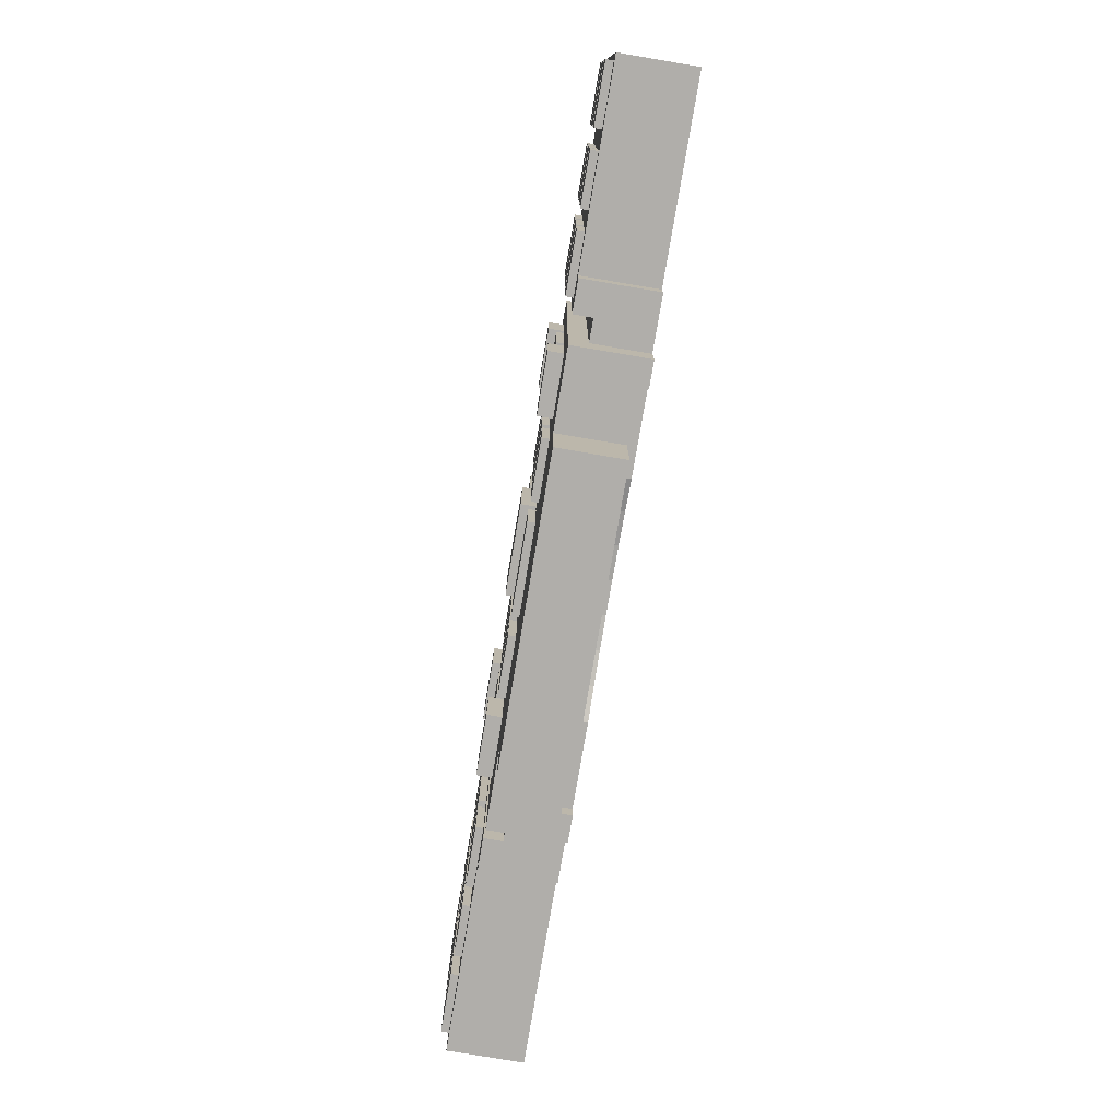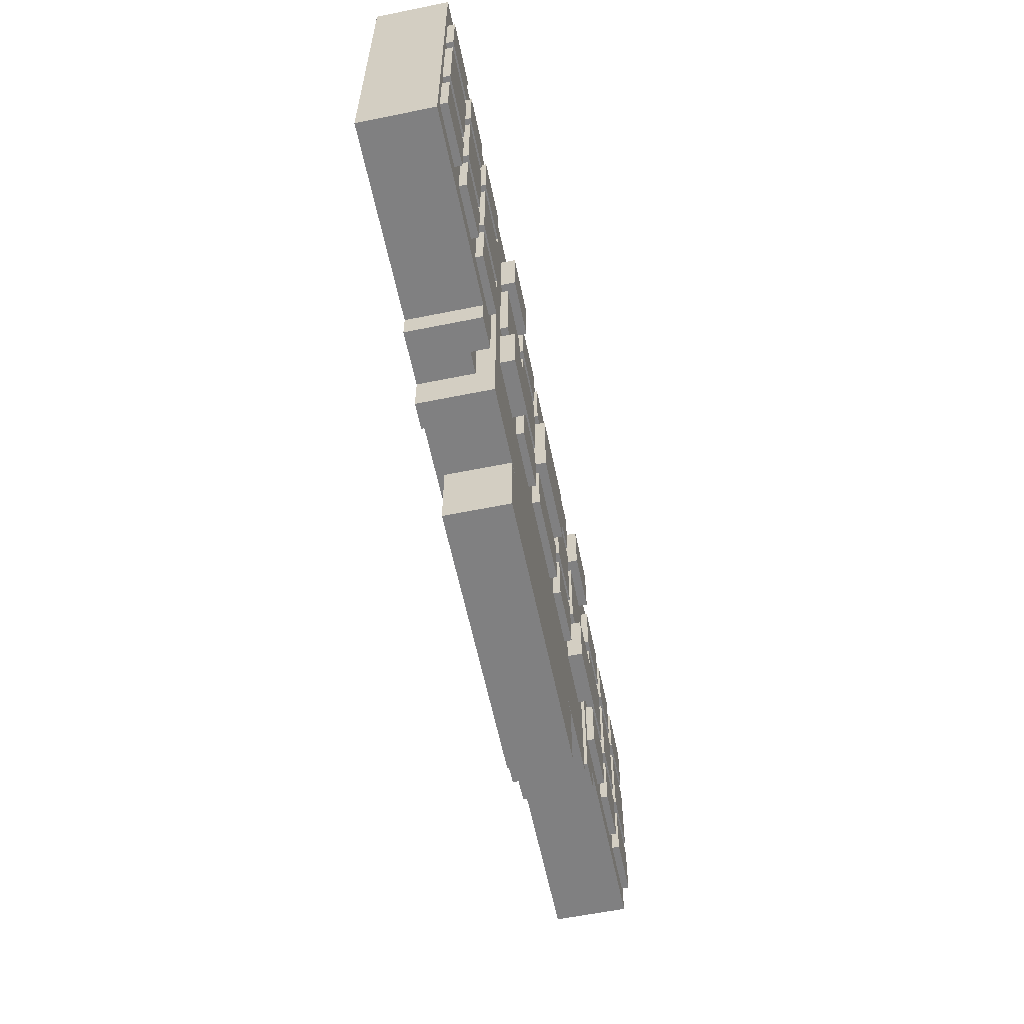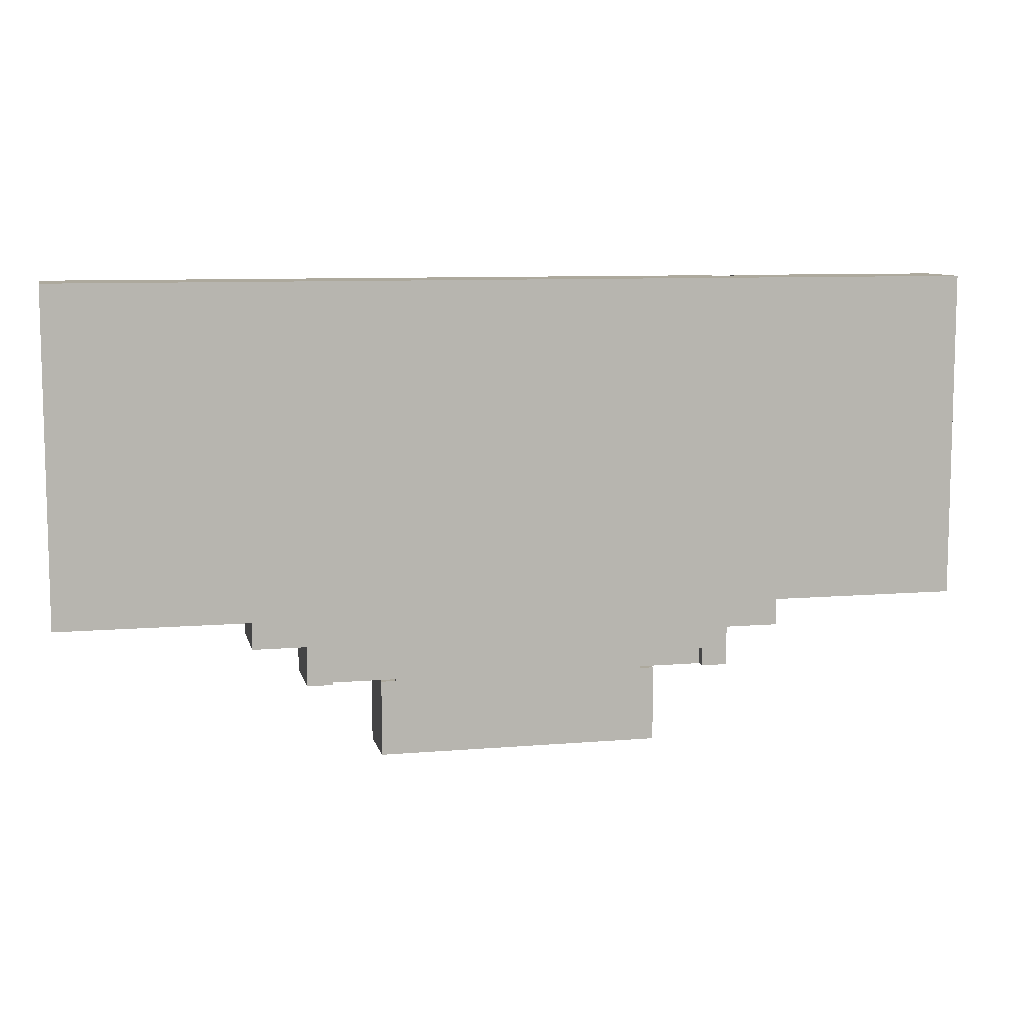
<metadata>
{"format":"obj","ext":"obj","renderer":"f3d","projection":"perspective","resolution":1024,"background":"white","views":[{"elev":-77.8,"azim":80.4,"up":"+Y"},{"elev":-60.2,"azim":-78.3,"up":"+Y"},{"elev":8.9,"azim":167.3,"up":"+Y"}]}
</metadata>
<code>
g baps_Bapsextended.075
v 52.73 6.247 0
v 15.39 38.37 0
v 30.84 8.387 0
v 43.68 8.387 0
v 21.79 6.247 0
v 59.12 11.6 0
v 19.71 6.247 0
v 33.69 19.93 5.949
v 33.69 27.07 7.139
v 33.69 19.93 7.139
v 40.83 27.07 7.139
v 40.83 19.93 7.139
v 17.18 13.68 5.949
v 6.767 27.07 5.949
v 10.93 27.07 5.949
v 0.5205 33.32 5.949
v 5.28 28.56 5.949
v 6.767 33.32 5.949
v 10.93 28.56 5.949
v 0.5205 27.07 5.949
v 10.93 18.44 5.949
v 12.42 27.07 5.949
v 17.18 27.07 5.949
v 12.42 33.32 5.949
v 17.18 33.32 5.949
v 0.5205 18.44 5.949
v 0.5205 13.68 5.949
v 5.28 18.44 5.949
v 5.28 13.68 5.949
v -4.2e-05 38.37 5.949
v 15.39 11.6 5.949
v 17.92 38.37 5.949
v 74 19.93 5.949
v 63.58 28.56 5.949
v 57.34 33.32 5.949
v 62.1 28.56 5.949
v 57.34 28.56 5.949
v 74 18.44 5.949
v 57.34 13.68 5.949
v 62.1 18.44 5.949
v 63.58 27.07 5.949
v 74 33.32 5.949
v 69.24 33.32 5.949
v 74 28.56 5.949
v 69.24 28.56 5.949
v 63.58 18.44 5.949
v 67.75 13.68 5.949
v 63.58 13.68 5.949
v 59.12 9.445 5.949
v 59.12 11.6 5.949
v 56.59 9.445 5.949
v 19.71 6.247 5.949
v 48.56 19.93 5.949
v 53.32 19.93 5.949
v 42.32 27.07 5.949
v 47.08 27.07 5.949
v 27.44 27.07 5.949
v 27.44 19.93 5.949
v 32.2 27.07 5.949
v 32.2 19.93 5.949
v 27.44 18.44 5.949
v 27.44 13.68 5.949
v 32.2 18.44 5.949
v 32.2 13.68 5.949
v 42.32 28.56 5.949
v 47.08 33.32 5.949
v 27.44 28.56 5.949
v 42.32 18.44 5.949
v 47.08 18.44 5.949
v 47.08 13.68 5.949
v 21.19 27.07 5.949
v 21.19 19.93 5.949
v 25.95 27.07 5.949
v 25.95 19.93 5.949
v 33.69 18.44 5.949
v 33.69 13.68 5.949
v 40.83 18.44 5.949
v 33.69 33.32 5.949
v 40.83 28.56 5.949
v 48.56 18.44 5.949
v 53.32 18.44 5.949
v 53.32 13.68 5.949
v 21.19 33.32 5.949
v 25.95 33.32 5.949
v 53.32 33.32 5.949
v 53.32 28.56 5.949
v 21.19 18.44 5.949
v 25.95 18.44 5.949
v 33.69 27.07 5.949
v 40.83 27.07 5.949
v 40.83 19.93 5.949
v 12.42 18.44 5.949
v 12.42 13.68 5.949
v 12.42 18.44 6.544
v 12.42 13.68 6.544
v 17.18 18.44 5.949
v 17.18 18.44 6.544
v 17.18 13.68 6.544
v 6.767 19.93 5.949
v 6.767 27.07 6.544
v 6.767 19.93 6.544
v 10.93 27.07 6.544
v 10.93 19.93 5.949
v 10.93 19.93 6.544
v 0.5205 28.56 5.949
v 0.5205 33.32 6.544
v 0.5205 28.56 6.544
v 5.28 33.32 5.949
v 5.28 33.32 6.544
v 5.28 28.56 6.544
v 74 27.07 5.949
v 69.24 27.07 5.949
v 74 27.07 6.544
v 69.24 27.07 6.544
v 74 19.93 6.544
v 69.24 19.93 5.949
v 69.24 19.93 6.544
v 67.75 33.32 5.949
v 63.58 33.32 5.949
v 67.75 33.32 6.544
v 63.58 33.32 6.544
v 67.75 28.56 5.949
v 67.75 28.56 6.544
v 63.58 28.56 6.544
v 62.1 33.32 5.949
v 62.1 33.32 6.544
v 57.34 33.32 6.544
v 62.1 28.56 6.544
v 57.34 28.56 6.544
v 69.24 13.68 5.949
v 74 13.68 5.949
v 69.24 13.68 6.544
v 74 13.68 6.544
v 69.24 18.44 5.949
v 69.24 18.44 6.544
v 74 18.44 6.544
v 6.767 28.56 5.949
v 6.767 33.32 6.544
v 6.767 28.56 6.544
v 10.93 33.32 5.949
v 10.93 33.32 6.544
v 10.93 28.56 6.544
v 0.5205 19.93 5.949
v 0.5205 27.07 6.544
v 0.5205 19.93 6.544
v 5.28 27.07 5.949
v 5.28 27.07 6.544
v 5.28 19.93 5.949
v 5.28 19.93 6.544
v 6.767 18.44 5.949
v 6.767 13.68 5.949
v 6.767 18.44 6.544
v 6.767 13.68 6.544
v 10.93 18.44 6.544
v 10.93 13.68 5.949
v 10.93 13.68 6.544
v 12.42 19.93 5.949
v 12.42 27.07 6.544
v 12.42 19.93 6.544
v 17.18 27.07 6.544
v 17.18 19.93 5.949
v 17.18 19.93 6.544
v 62.1 13.68 5.949
v 57.34 13.68 6.544
v 62.1 13.68 6.544
v 57.34 18.44 5.949
v 57.34 18.44 6.544
v 62.1 18.44 6.544
v 67.75 27.07 5.949
v 67.75 27.07 6.544
v 63.58 27.07 6.544
v 67.75 19.93 5.949
v 67.75 19.93 6.544
v 63.58 19.93 5.949
v 63.58 19.93 6.544
v 74 33.32 6.544
v 69.24 33.32 6.544
v 74 28.56 6.544
v 69.24 28.56 6.544
v 57.34 19.93 5.949
v 62.1 19.93 5.949
v 57.34 19.93 6.544
v 62.1 19.93 6.544
v 57.34 27.07 5.949
v 57.34 27.07 6.544
v 62.1 27.07 5.949
v 62.1 27.07 6.544
v 67.75 18.44 5.949
v 67.75 18.44 6.544
v 63.58 18.44 6.544
v 67.75 13.68 6.544
v 63.58 13.68 6.544
v 12.42 28.56 5.949
v 12.42 33.32 6.544
v 12.42 28.56 6.544
v 17.18 33.32 6.544
v 17.18 28.56 5.949
v 17.18 28.56 6.544
v 0.5205 18.44 6.544
v 0.5205 13.68 6.544
v 5.28 18.44 6.544
v 5.28 13.68 6.544
v 48.56 27.07 5.949
v 48.56 27.07 6.544
v 48.56 19.93 6.544
v 53.32 27.07 5.949
v 53.32 27.07 6.544
v 53.32 19.93 6.544
v 42.32 19.93 5.949
v 42.32 27.07 6.544
v 42.32 19.93 6.544
v 47.08 27.07 6.544
v 47.08 19.93 5.949
v 47.08 19.93 6.544
v 27.44 27.07 6.544
v 27.44 19.93 6.544
v 32.2 27.07 6.544
v 32.2 19.93 6.544
v 27.44 18.44 6.544
v 27.44 13.68 6.544
v 32.2 18.44 6.544
v 32.2 13.68 6.544
v 42.32 33.32 5.949
v 42.32 33.32 6.544
v 42.32 28.56 6.544
v 47.08 33.32 6.544
v 47.08 28.56 5.949
v 47.08 28.56 6.544
v 27.44 33.32 5.949
v 27.44 33.32 6.544
v 27.44 28.56 6.544
v 32.2 33.32 5.949
v 32.2 33.32 6.544
v 32.2 28.56 5.949
v 32.2 28.56 6.544
v 42.32 13.68 5.949
v 42.32 18.44 6.544
v 42.32 13.68 6.544
v 47.08 18.44 6.544
v 47.08 13.68 6.544
v 21.19 27.07 6.544
v 21.19 19.93 6.544
v 25.95 27.07 6.544
v 25.95 19.93 6.544
v 33.69 18.44 6.544
v 33.69 13.68 6.544
v 40.83 18.44 6.544
v 40.83 13.68 5.949
v 40.83 13.68 6.544
v 33.69 28.56 5.949
v 33.69 33.32 6.544
v 33.69 28.56 6.544
v 40.83 33.32 5.949
v 40.83 33.32 6.544
v 40.83 28.56 6.544
v 48.56 13.68 5.949
v 48.56 18.44 7.139
v 48.56 13.68 7.139
v 53.32 18.44 7.139
v 53.32 13.68 7.139
v 21.19 28.56 5.949
v 21.19 33.32 7.139
v 21.19 28.56 7.139
v 25.95 33.32 7.139
v 25.95 28.56 5.949
v 25.95 28.56 7.139
v 48.56 33.32 5.949
v 48.56 28.56 5.949
v 48.56 33.32 7.139
v 48.56 28.56 7.139
v 53.32 33.32 7.139
v 53.32 28.56 7.139
v 21.19 13.68 5.949
v 21.19 18.44 7.139
v 21.19 13.68 7.139
v 25.95 18.44 7.139
v 25.95 13.68 5.949
v 25.95 13.68 7.139
v 15.39 11.6 0
v -4.2e-05 11.6 0
v -4.2e-05 11.6 5.949
v 74.52 38.37 0
v 74.52 38.37 5.949
v 56.59 38.37 4.462
v 19.71 38.37 5.949
v 15.39 9.445 0
v 15.39 9.445 5.949
v 19.71 9.445 4.462
v 21.79 6.247 0.8329
v 47.54 6.247 0.8329
v 47.54 6.247 5.949
v 54.81 6.247 0
v 19.71 9.445 0
v 54.81 6.247 5.949
v 54.81 9.445 0
v 54.81 38.37 4.462
v 54.81 9.445 4.462
v 54.81 38.37 5.949
v 74.52 11.6 0
v 74.52 11.6 5.949
v 59.12 9.445 0
v 56.59 9.445 4.462
v 17.92 9.445 4.462
v 19.71 38.37 4.462
v 56.59 38.37 5.949
v 17.92 38.37 4.462
v 17.92 9.445 5.949
v 26.98 6.098 5.949
v 25.81 6.098 5.949
v 48.71 -0 5.949
v 48.71 6.098 5.949
v 48.71 -0 0.8329
v 25.81 -0 0.8329
v 48.71 6.098 0.8329
v 25.81 -0 5.949
v 25.81 6.098 0.8329
v 47.54 6.098 5.949
v 26.98 6.247 0.8329
v 26.98 6.098 0.8329
v 26.98 6.247 5.949
v 52.73 6.247 0.8329
v 35.97 9.045 0.8329
v 43.68 8.387 0.8329
v 21.79 7.734 0.8329
v 47.54 6.098 0.8329
v 28.33 7.734 0.8329
v 46.18 7.734 0
v 46.18 7.734 0.8329
v 28.33 7.734 0
v 30.84 8.387 0.8329
v 33.39 8.826 0.8329
v 33.39 8.826 0
v 35.97 9.045 0
v 38.55 9.045 0.8329
v 38.55 9.045 0
v 41.13 8.826 0.8329
v 41.13 8.826 0
v 21.79 7.734 0
v 52.73 7.734 0
v 52.73 7.734 0.8329
v 59.12 38.37 0
v -4.2e-05 38.37 0
f 31 280 281
f 30 280 342
f 284 283 305
f 285 296 298
f 304 342 296
f 2 341 296
f 282 284 296
f 30 306 32
f 304 306 342
f 31 286 279
f 286 287 303
f 287 307 303
f 303 293 286
f 5 7 289
f 7 52 289
f 289 320 318
f 294 292 321
f 292 1 321
f 321 291 294
f 288 7 293
f 288 285 52
f 288 304 285
f 292 297 295
f 296 297 298
f 297 294 298
f 6 300 299
f 300 282 299
f 49 6 301
f 302 49 301
f 49 302 51
f 295 302 301
f 303 304 288
f 284 297 296
f 284 51 302
f 303 32 306
f 319 309 316
f 314 317 325
f 290 317 291
f 319 320 308
f 2 280 279
f 341 335 337
f 6 282 341
f 31 279 280
f 30 281 280
f 284 282 283
f 285 304 296
f 296 342 2
f 341 282 296
f 30 342 306
f 31 287 286
f 303 288 293
f 289 52 320
f 321 290 291
f 288 52 7
f 292 294 297
f 6 50 300
f 300 283 282
f 49 50 6
f 295 297 302
f 303 306 304
f 284 302 297
f 284 305 51
f 303 307 32
f 319 308 309
f 314 311 317
f 290 325 317
f 319 318 320
f 2 342 280
f 293 7 338
f 7 5 338
f 338 329 293
f 329 3 293
f 279 286 293
f 341 2 333
f 2 279 293
f 295 301 6
f 6 341 295
f 2 293 3
f 333 2 332
f 295 341 4
f 1 292 339
f 292 295 339
f 3 332 2
f 4 327 295
f 327 339 295
f 337 4 341
f 341 333 335
f 6 299 282
f 92 155 21
f 92 161 96
f 93 31 155
f 31 151 155
f 31 281 151
f 281 29 151
f 281 27 29
f 157 21 103
f 103 150 99
f 99 28 148
f 148 26 143
f 148 14 99
f 26 281 143
f 26 27 281
f 13 96 307
f 96 161 307
f 307 31 13
f 31 93 13
f 146 137 14
f 17 18 137
f 14 19 15
f 108 30 18
f 30 140 18
f 30 32 140
f 32 24 140
f 32 25 24
f 15 193 22
f 22 197 23
f 22 103 15
f 197 32 23
f 197 25 32
f 146 105 17
f 16 105 30
f 105 20 30
f 24 19 140
f 16 30 108
f 29 150 151
f 143 281 20
f 281 30 20
f 32 307 23
f 307 161 23
f 31 307 287
f 122 41 34
f 111 45 44
f 45 169 122
f 34 186 36
f 36 184 37
f 43 122 118
f 184 305 37
f 184 51 305
f 33 111 300
f 111 283 300
f 111 44 283
f 44 42 283
f 42 43 283
f 43 118 283
f 33 134 116
f 300 38 33
f 116 188 172
f 172 46 174
f 174 40 181
f 181 166 180
f 163 46 48
f 166 51 180
f 166 39 51
f 39 50 51
f 39 163 50
f 163 48 50
f 172 112 116
f 36 119 34
f 118 119 283
f 119 305 283
f 119 125 305
f 125 35 305
f 35 37 305
f 47 134 130
f 38 300 131
f 300 130 131
f 300 47 130
f 181 41 174
f 180 51 184
f 300 50 47
f 50 48 47
f 51 50 49
f 61 277 88
f 203 213 56
f 53 69 213
f 80 70 69
f 248 68 236
f 256 291 70
f 291 236 70
f 291 248 236
f 77 209 68
f 91 55 209
f 90 65 55
f 79 223 65
f 267 227 66
f 253 298 223
f 298 66 223
f 298 267 66
f 268 56 227
f 203 86 206
f 54 80 53
f 86 298 206
f 86 85 298
f 85 267 298
f 206 298 54
f 298 294 54
f 294 81 54
f 294 82 81
f 55 227 56
f 213 68 209
f 57 74 73
f 87 74 88
f 62 320 277
f 52 87 273
f 52 72 87
f 59 67 234
f 67 73 265
f 265 71 261
f 60 89 8
f 71 285 261
f 71 72 285
f 72 52 285
f 59 250 89
f 234 78 250
f 58 63 61
f 232 285 78
f 285 253 78
f 285 298 253
f 63 8 75
f 75 91 77
f 75 64 63
f 265 229 67
f 76 320 64
f 320 62 64
f 79 89 250
f 84 285 229
f 285 232 229
f 291 317 248
f 317 76 248
f 317 308 76
f 308 320 76
f 273 320 52
f 261 285 83
f 285 84 83
f 82 291 256
f 58 88 74
f 92 93 155
f 92 157 161
f 157 92 21
f 103 21 150
f 99 150 28
f 148 28 26
f 148 146 14
f 146 17 137
f 17 108 18
f 14 137 19
f 15 19 193
f 22 193 197
f 22 157 103
f 146 20 105
f 24 193 19
f 29 28 150
f 122 169 41
f 111 112 45
f 45 112 169
f 34 41 186
f 36 186 184
f 43 45 122
f 33 38 134
f 116 134 188
f 172 188 46
f 174 46 40
f 181 40 166
f 163 40 46
f 172 169 112
f 36 125 119
f 47 188 134
f 181 186 41
f 61 62 277
f 203 53 213
f 53 80 69
f 80 256 70
f 248 77 68
f 77 91 209
f 91 90 55
f 90 79 65
f 79 253 223
f 267 268 227
f 268 203 56
f 203 268 86
f 54 81 80
f 55 65 227
f 213 69 68
f 57 58 74
f 87 72 74
f 59 57 67
f 67 57 73
f 265 73 71
f 60 59 89
f 59 234 250
f 234 232 78
f 58 60 63
f 63 60 8
f 75 8 91
f 75 76 64
f 265 84 229
f 79 90 89
f 273 277 320
f 82 294 291
f 58 61 88
f 315 317 310
f 309 308 315
f 317 311 310
f 315 308 317
f 313 310 312
f 312 311 314
f 316 315 313
f 313 315 310
f 312 310 311
f 316 309 315
f 324 318 326
f 318 330 326
f 318 319 330
f 319 331 330
f 319 322 331
f 322 319 334
f 319 336 334
f 319 325 336
f 325 323 336
f 325 290 323
f 290 328 323
f 290 340 328
f 340 290 321
f 314 325 312
f 319 316 313
f 318 324 289
f 312 319 313
f 338 326 329
f 327 340 339
f 323 327 4
f 326 3 329
f 330 332 3
f 331 333 332
f 322 335 333
f 334 337 335
f 336 4 337
f 5 324 338
f 339 321 1
f 312 325 319
f 338 324 326
f 327 328 340
f 323 328 327
f 326 330 3
f 330 331 332
f 331 322 333
f 322 334 335
f 334 336 337
f 336 323 4
f 5 289 324
f 339 340 321
f 89 10 8
f 90 9 89
f 91 11 90
f 8 12 91
f 10 11 12
f 92 95 93
f 96 94 92
f 13 97 96
f 93 98 13
f 95 97 98
f 14 101 99
f 15 100 14
f 103 102 15
f 99 104 103
f 101 102 104
f 16 107 105
f 108 106 16
f 17 109 108
f 105 110 17
f 107 109 110
f 111 114 112
f 33 113 111
f 116 115 33
f 112 117 116
f 117 113 115
f 118 121 119
f 122 120 118
f 34 123 122
f 119 124 34
f 124 120 123
f 125 127 35
f 36 126 125
f 37 128 36
f 35 129 37
f 129 126 128
f 136 132 135
f 130 133 131
f 134 132 130
f 38 135 134
f 131 136 38
f 18 139 137
f 140 138 18
f 19 141 140
f 137 142 19
f 139 141 142
f 20 145 143
f 146 144 20
f 148 147 146
f 143 149 148
f 145 147 149
f 150 153 151
f 21 152 150
f 155 154 21
f 151 156 155
f 153 154 156
f 22 159 157
f 23 158 22
f 161 160 23
f 157 162 161
f 159 160 162
f 39 165 163
f 166 164 39
f 40 167 166
f 163 168 40
f 168 164 167
f 169 171 41
f 172 170 169
f 174 173 172
f 41 175 174
f 175 170 173
f 42 177 43
f 44 176 42
f 45 178 44
f 43 179 45
f 179 176 178
f 180 183 181
f 184 182 180
f 186 185 184
f 181 187 186
f 187 182 185
f 188 190 46
f 47 189 188
f 48 191 47
f 46 192 48
f 192 189 191
f 24 195 193
f 25 194 24
f 197 196 25
f 193 198 197
f 195 196 198
f 26 200 27
f 28 199 26
f 29 201 28
f 27 202 29
f 200 201 202
f 205 207 208
f 203 205 53
f 206 204 203
f 54 207 206
f 53 208 54
f 211 212 214
f 55 211 209
f 56 210 55
f 213 212 56
f 209 214 213
f 57 216 58
f 59 215 57
f 60 217 59
f 58 218 60
f 216 217 218
f 61 220 62
f 63 219 61
f 64 221 63
f 62 222 64
f 220 221 222
f 223 225 65
f 66 224 223
f 227 226 66
f 65 228 227
f 225 226 228
f 229 231 67
f 232 230 229
f 234 233 232
f 67 235 234
f 231 233 235
f 238 239 240
f 68 238 236
f 69 237 68
f 70 239 69
f 236 240 70
f 71 242 72
f 73 241 71
f 74 243 73
f 72 244 74
f 242 243 244
f 75 246 76
f 77 245 75
f 248 247 77
f 76 249 248
f 246 247 249
f 78 252 250
f 253 251 78
f 79 254 253
f 250 255 79
f 252 254 255
f 258 259 260
f 80 258 256
f 81 257 80
f 82 259 81
f 256 260 82
f 83 263 261
f 84 262 83
f 265 264 84
f 261 266 265
f 263 264 266
f 267 270 268
f 85 269 267
f 86 271 85
f 268 272 86
f 270 271 272
f 87 275 273
f 88 274 87
f 277 276 88
f 273 278 277
f 275 276 278
f 89 9 10
f 90 11 9
f 91 12 11
f 8 10 12
f 10 9 11
f 92 94 95
f 96 97 94
f 13 98 97
f 93 95 98
f 95 94 97
f 14 100 101
f 15 102 100
f 103 104 102
f 99 101 104
f 101 100 102
f 16 106 107
f 108 109 106
f 17 110 109
f 105 107 110
f 107 106 109
f 111 113 114
f 33 115 113
f 116 117 115
f 112 114 117
f 117 114 113
f 118 120 121
f 122 123 120
f 34 124 123
f 119 121 124
f 124 121 120
f 125 126 127
f 36 128 126
f 37 129 128
f 35 127 129
f 129 127 126
f 136 133 132
f 130 132 133
f 134 135 132
f 38 136 135
f 131 133 136
f 18 138 139
f 140 141 138
f 19 142 141
f 137 139 142
f 139 138 141
f 20 144 145
f 146 147 144
f 148 149 147
f 143 145 149
f 145 144 147
f 150 152 153
f 21 154 152
f 155 156 154
f 151 153 156
f 153 152 154
f 22 158 159
f 23 160 158
f 161 162 160
f 157 159 162
f 159 158 160
f 39 164 165
f 166 167 164
f 40 168 167
f 163 165 168
f 168 165 164
f 169 170 171
f 172 173 170
f 174 175 173
f 41 171 175
f 175 171 170
f 42 176 177
f 44 178 176
f 45 179 178
f 43 177 179
f 179 177 176
f 180 182 183
f 184 185 182
f 186 187 185
f 181 183 187
f 187 183 182
f 188 189 190
f 47 191 189
f 48 192 191
f 46 190 192
f 192 190 189
f 24 194 195
f 25 196 194
f 197 198 196
f 193 195 198
f 195 194 196
f 26 199 200
f 28 201 199
f 29 202 201
f 27 200 202
f 200 199 201
f 205 204 207
f 203 204 205
f 206 207 204
f 54 208 207
f 53 205 208
f 211 210 212
f 55 210 211
f 56 212 210
f 213 214 212
f 209 211 214
f 57 215 216
f 59 217 215
f 60 218 217
f 58 216 218
f 216 215 217
f 61 219 220
f 63 221 219
f 64 222 221
f 62 220 222
f 220 219 221
f 223 224 225
f 66 226 224
f 227 228 226
f 65 225 228
f 225 224 226
f 229 230 231
f 232 233 230
f 234 235 233
f 67 231 235
f 231 230 233
f 238 237 239
f 68 237 238
f 69 239 237
f 70 240 239
f 236 238 240
f 71 241 242
f 73 243 241
f 74 244 243
f 72 242 244
f 242 241 243
f 75 245 246
f 77 247 245
f 248 249 247
f 76 246 249
f 246 245 247
f 78 251 252
f 253 254 251
f 79 255 254
f 250 252 255
f 252 251 254
f 258 257 259
f 80 257 258
f 81 259 257
f 82 260 259
f 256 258 260
f 83 262 263
f 84 264 262
f 265 266 264
f 261 263 266
f 263 262 264
f 267 269 270
f 85 271 269
f 86 272 271
f 268 270 272
f 270 269 271
f 87 274 275
f 88 276 274
f 277 278 276
f 273 275 278
f 275 274 276

</code>
